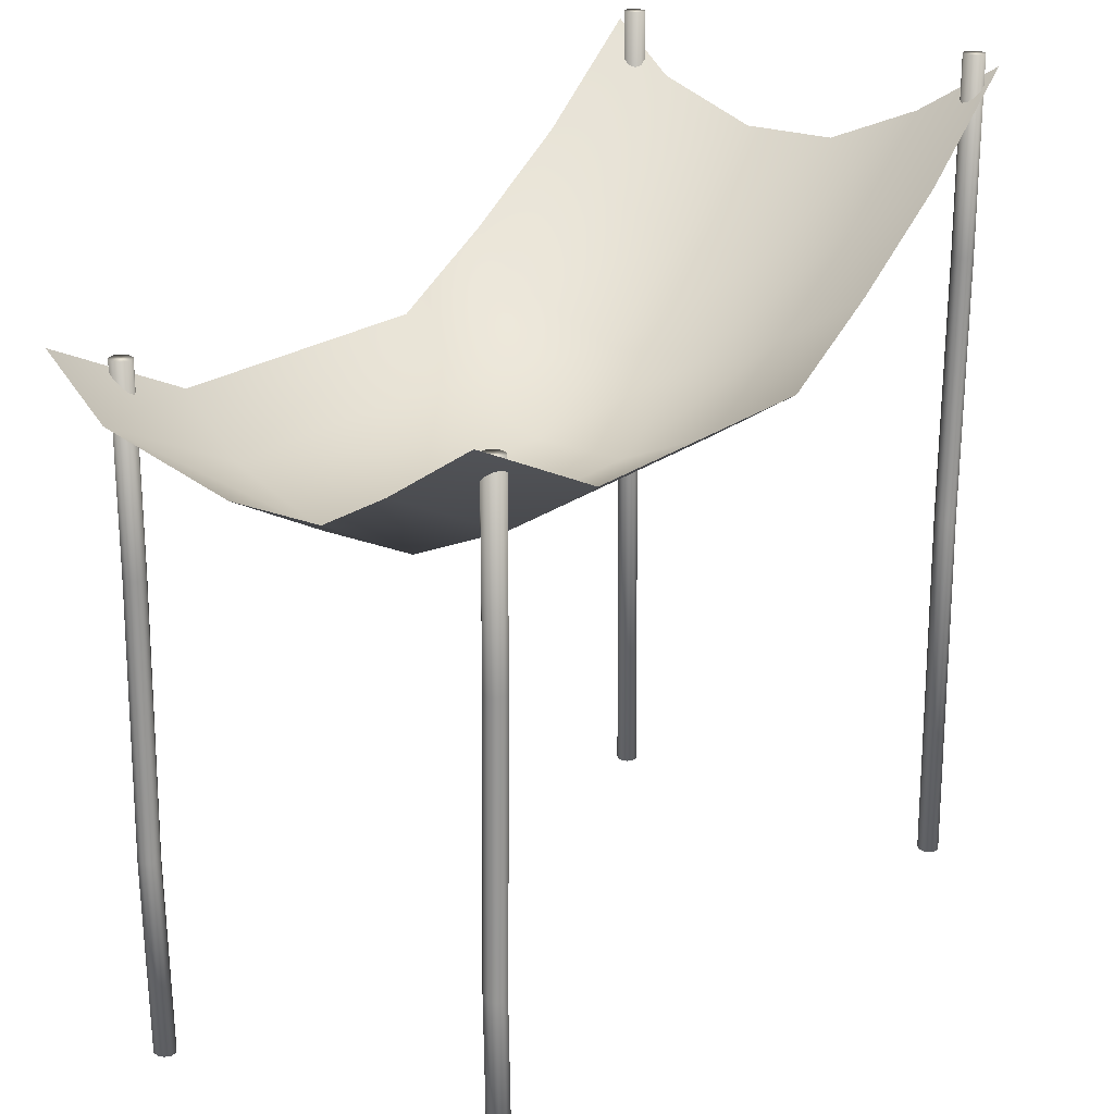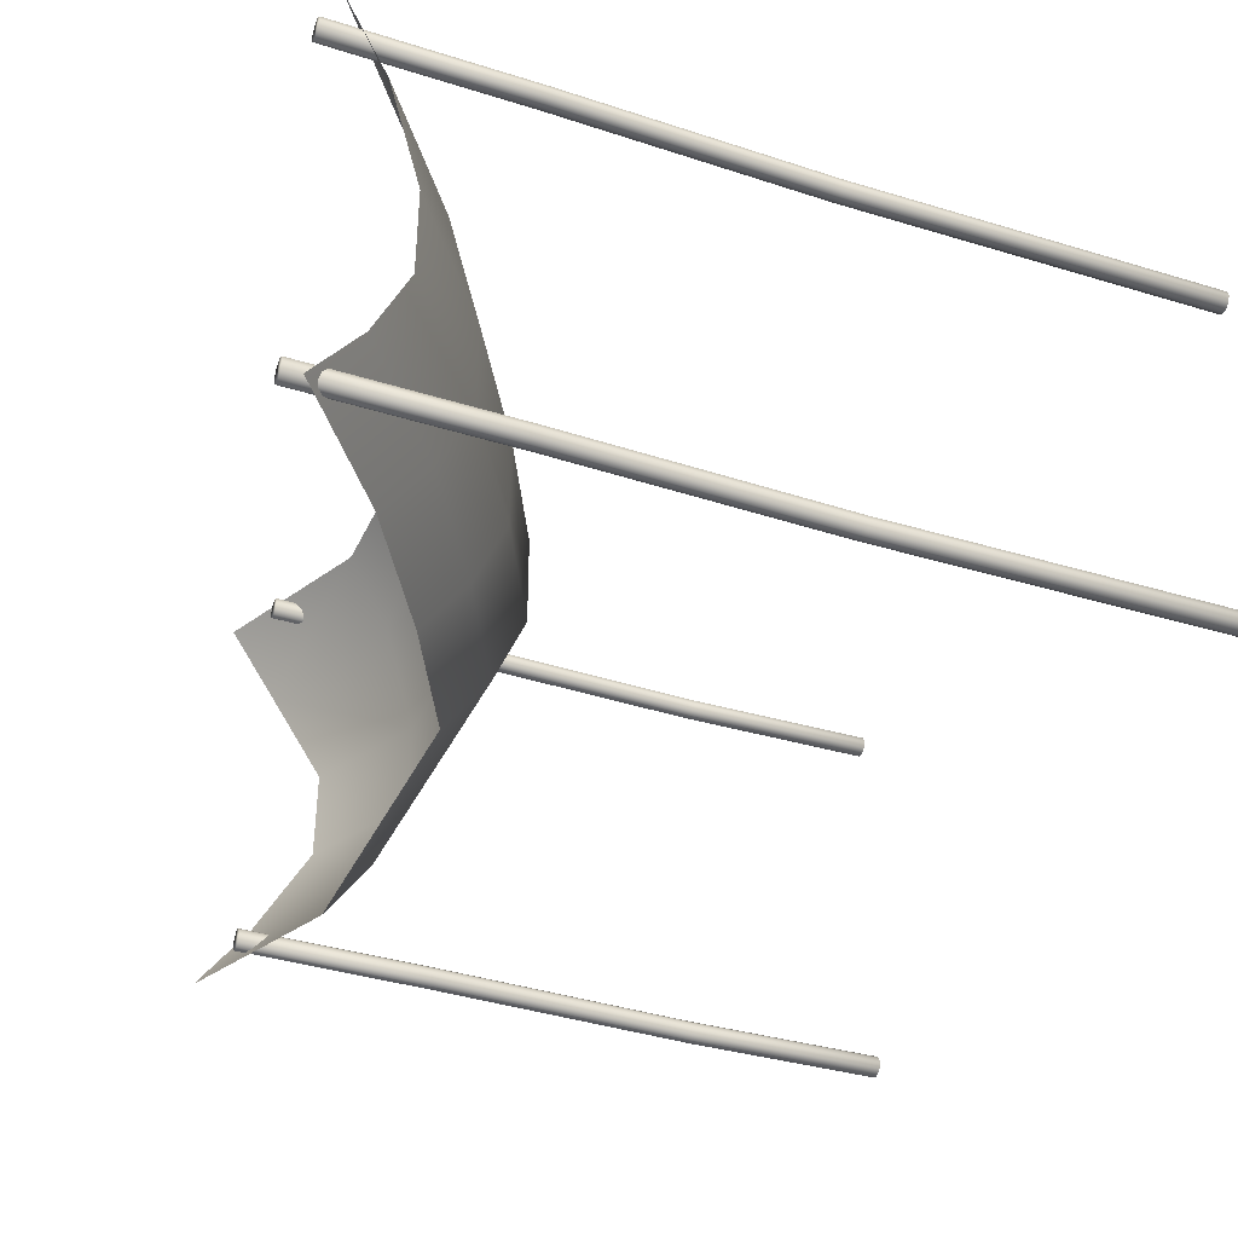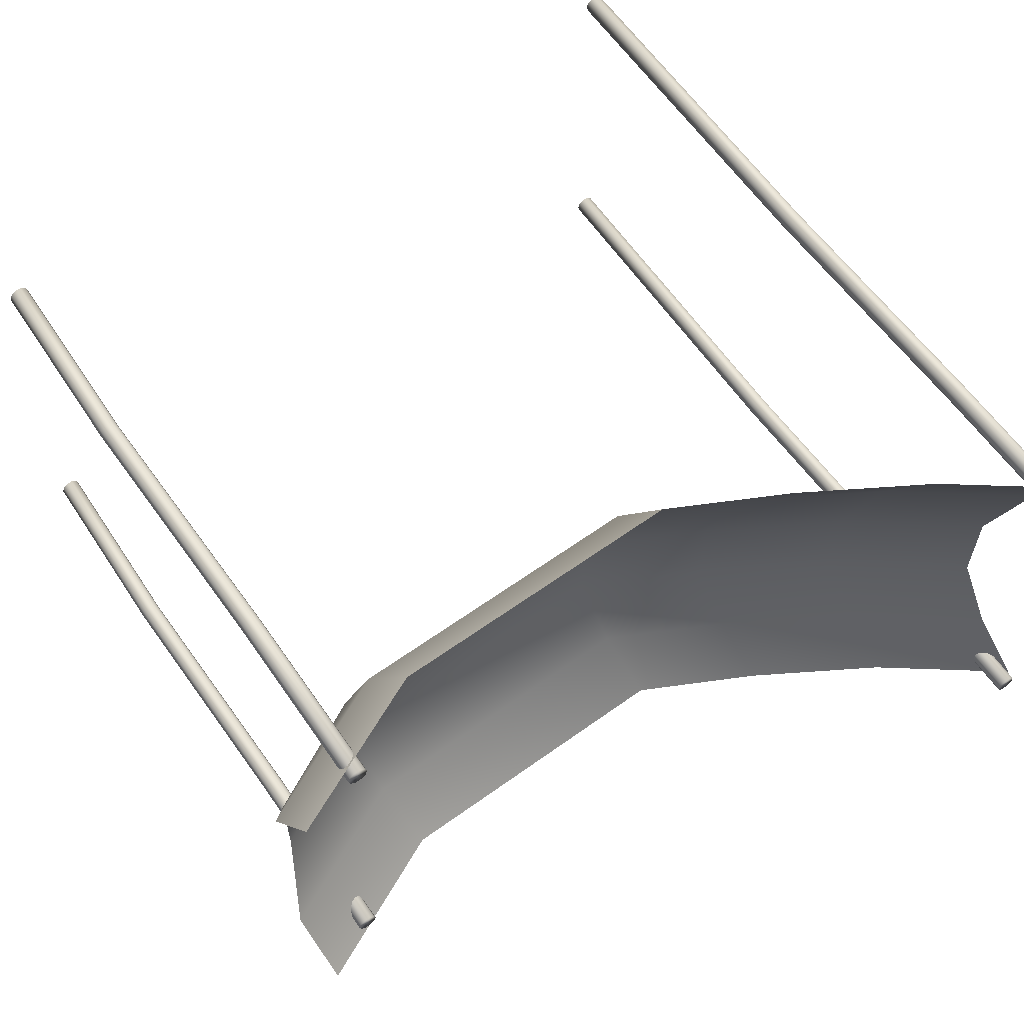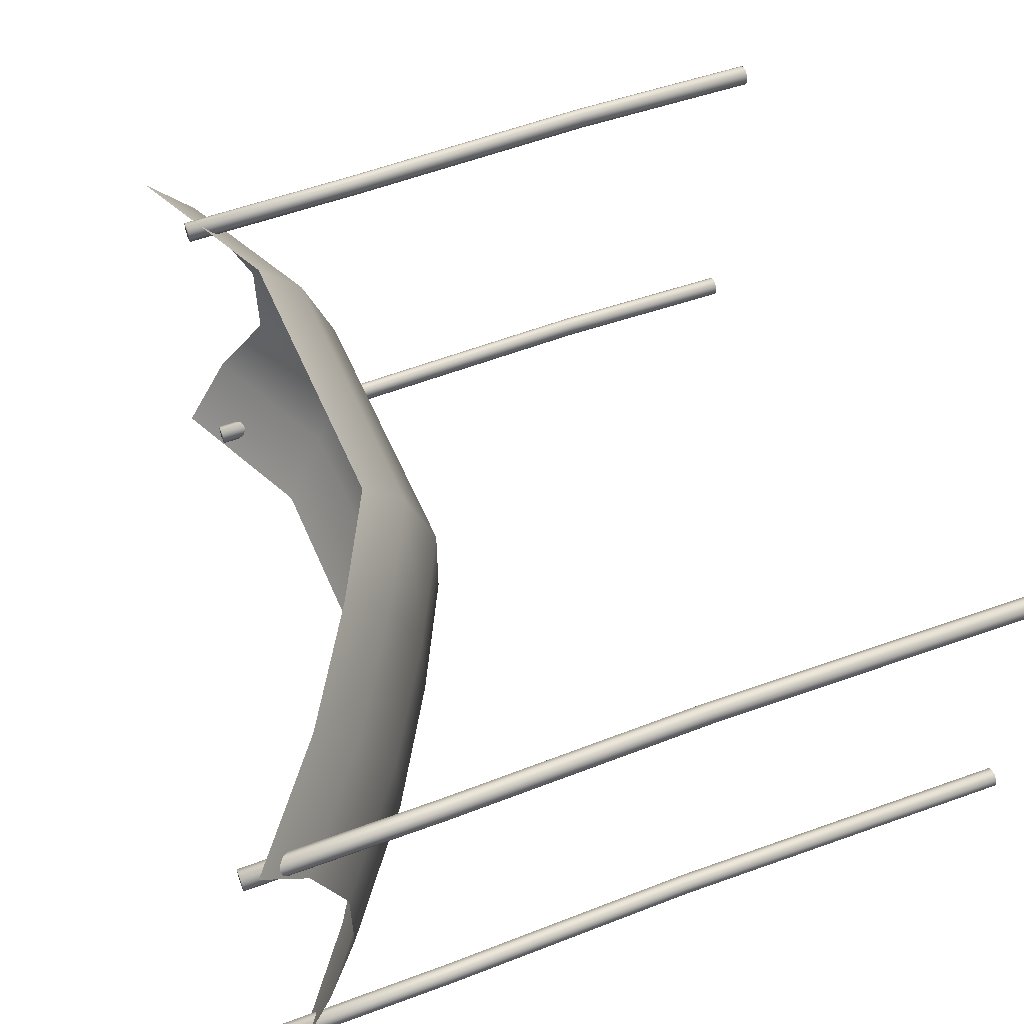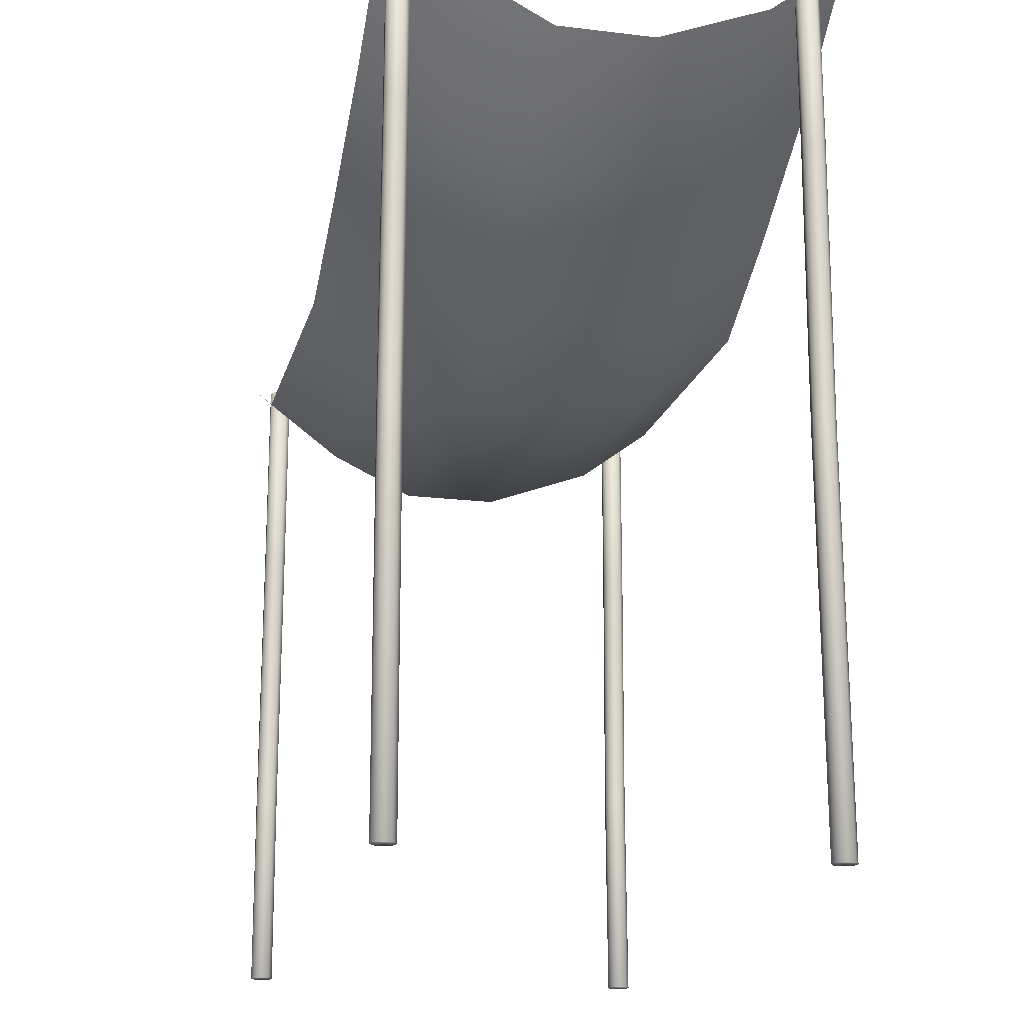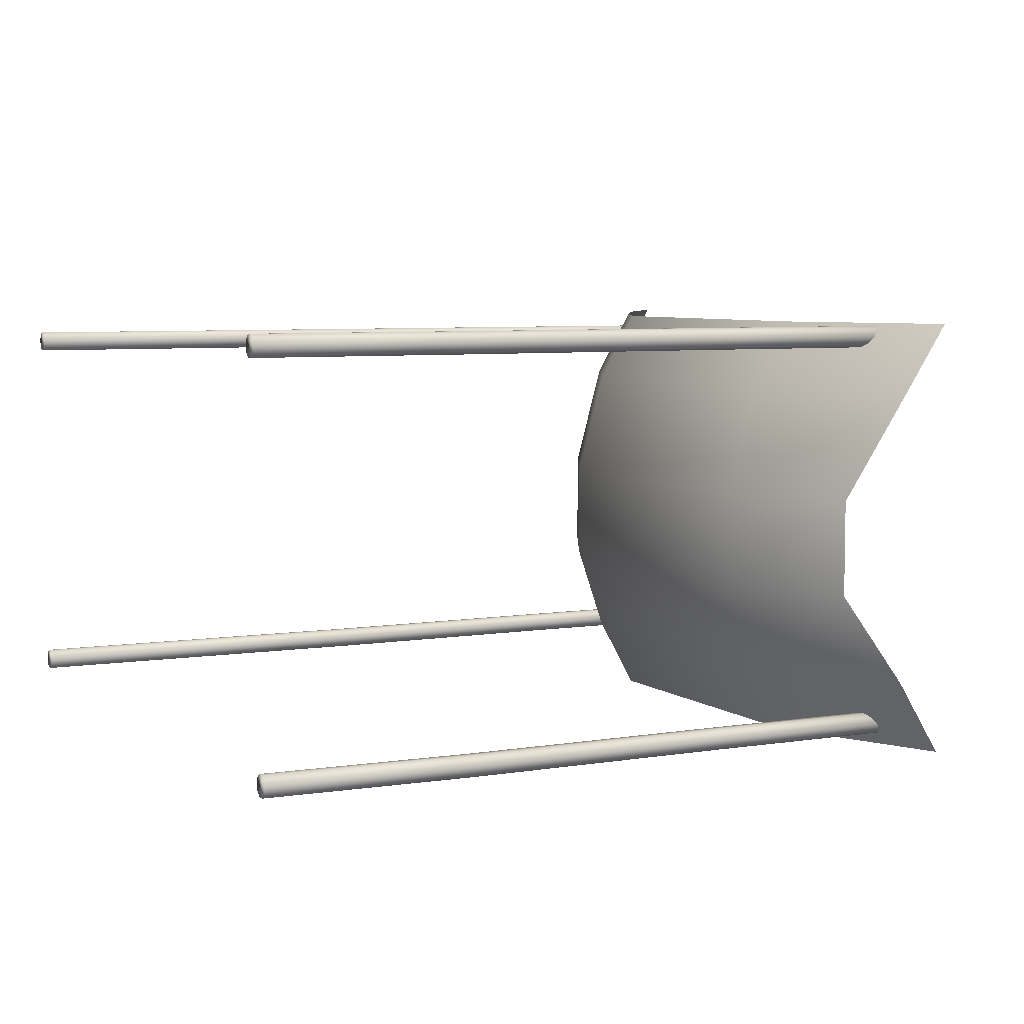
<metadata>
{"format":"obj","ext":"obj","renderer":"f3d","projection":"perspective","resolution":1024,"background":"white","views":[{"elev":22.0,"azim":124.5,"up":"+Y"},{"elev":-38.7,"azim":-111.4,"up":"+Z"},{"elev":60.5,"azim":145.5,"up":"+Z"},{"elev":55.5,"azim":-111.2,"up":"+Z"},{"elev":-18.7,"azim":-103.1,"up":"+Y"},{"elev":6.2,"azim":64.4,"up":"+Z"}]}
</metadata>
<code>
v 1.832 3.434 1.029
v 1.822 3.434 0.9959
v 1.795 3.434 0.9752
v 1.762 3.434 0.9752
v 1.735 3.434 0.9959
v 1.725 3.434 1.029
v 1.735 3.434 1.063
v 1.762 3.434 1.084
v 1.795 3.434 1.084
v 1.822 3.434 1.063
v 1.832 0 1.029
v 1.822 0 0.9959
v 1.795 0 0.9752
v 1.762 0 0.9752
v 1.735 0 0.9959
v 1.725 0 1.029
v 1.735 0 1.063
v 1.762 0 1.084
v 1.795 0 1.084
v 1.822 0 1.063
v 1.832 2.426 1.029
v 1.822 2.426 1.063
v 1.795 2.426 1.084
v 1.762 2.426 1.084
v 1.735 2.426 1.063
v 1.725 2.426 1.029
v 1.735 2.426 0.9959
v 1.762 2.426 0.9752
v 1.795 2.426 0.9752
v 1.822 2.426 0.9959
v 1.855 1.039 1.029
v 1.844 1.039 0.9959
v 1.818 1.039 0.9752
v 1.785 1.039 0.9752
v 1.758 1.039 0.9959
v 1.748 1.039 1.029
v 1.758 1.039 1.063
v 1.785 1.039 1.084
v 1.818 1.039 1.084
v 1.844 1.039 1.063
v 1.909 3.434 -0.9795
v 1.899 3.434 -1.013
v 1.872 3.434 -1.034
v 1.839 3.434 -1.034
v 1.813 3.434 -1.013
v 1.802 3.434 -0.9795
v 1.813 3.434 -0.9459
v 1.839 3.434 -0.9253
v 1.872 3.434 -0.9253
v 1.899 3.434 -0.9459
v 1.909 0 -0.9795
v 1.899 0 -1.013
v 1.872 0 -1.034
v 1.839 0 -1.034
v 1.813 0 -1.013
v 1.802 0 -0.9795
v 1.813 0 -0.9459
v 1.839 0 -0.9253
v 1.872 0 -0.9253
v 1.899 0 -0.9459
v 1.909 2.426 -0.9795
v 1.899 2.426 -0.9459
v 1.872 2.426 -0.9253
v 1.839 2.426 -0.9253
v 1.813 2.426 -0.9459
v 1.802 2.426 -0.9795
v 1.813 2.426 -1.013
v 1.839 2.426 -1.034
v 1.872 2.426 -1.034
v 1.899 2.426 -1.013
v 1.932 1.039 -0.9795
v 1.922 1.039 -1.013
v 1.895 1.039 -1.034
v 1.862 1.039 -1.034
v 1.835 1.039 -1.013
v 1.825 1.039 -0.9795
v 1.835 1.039 -0.9459
v 1.862 1.039 -0.9253
v 1.895 1.039 -0.9253
v 1.922 1.039 -0.9459
v -2.031 4.33 0.94
v -2.041 4.33 0.9065
v -2.068 4.33 0.8858
v -2.101 4.33 0.8858
v -2.127 4.33 0.9065
v -2.138 4.33 0.94
v -2.127 4.33 0.9735
v -2.101 4.33 0.9943
v -2.068 4.33 0.9943
v -2.041 4.33 0.9735
v -2.031 0 0.94
v -2.041 0 0.9065
v -2.068 0 0.8858
v -2.101 0 0.8858
v -2.127 0 0.9065
v -2.138 0 0.94
v -2.127 0 0.9735
v -2.101 0 0.9943
v -2.068 0 0.9943
v -2.041 0 0.9735
v -2.031 3.322 0.94
v -2.041 3.322 0.9735
v -2.068 3.322 0.9943
v -2.101 3.322 0.9943
v -2.127 3.322 0.9735
v -2.138 3.322 0.94
v -2.127 3.322 0.9065
v -2.101 3.322 0.8858
v -2.068 3.322 0.8858
v -2.041 3.322 0.9065
v -2.008 1.936 0.94
v -2.018 1.936 0.9065
v -2.045 1.936 0.8858
v -2.078 1.936 0.8858
v -2.105 1.936 0.9065
v -2.115 1.936 0.94
v -2.105 1.936 0.9735
v -2.078 1.936 0.9943
v -2.045 1.936 0.9943
v -2.018 1.936 0.9735
v -2.031 4.33 -1.014
v -2.041 4.33 -1.048
v -2.068 4.33 -1.068
v -2.101 4.33 -1.068
v -2.127 4.33 -1.048
v -2.138 4.33 -1.014
v -2.127 4.33 -0.9808
v -2.101 4.33 -0.9601
v -2.068 4.33 -0.9601
v -2.041 4.33 -0.9808
v -2.031 0 -1.014
v -2.041 0 -1.048
v -2.068 0 -1.068
v -2.101 0 -1.068
v -2.127 0 -1.048
v -2.138 0 -1.014
v -2.127 0 -0.9808
v -2.101 0 -0.9601
v -2.068 0 -0.9601
v -2.041 0 -0.9808
v -2.031 3.322 -1.014
v -2.041 3.322 -0.9808
v -2.068 3.322 -0.9601
v -2.101 3.322 -0.9601
v -2.127 3.322 -0.9808
v -2.138 3.322 -1.014
v -2.127 3.322 -1.048
v -2.101 3.322 -1.068
v -2.068 3.322 -1.068
v -2.041 3.322 -1.048
v -2.008 1.936 -1.014
v -2.018 1.936 -1.048
v -2.045 1.936 -1.068
v -2.078 1.936 -1.068
v -2.105 1.936 -1.048
v -2.115 1.936 -1.014
v -2.105 1.936 -0.9808
v -2.078 1.936 -0.9601
v -2.045 1.936 -0.9601
v -2.018 1.936 -0.9808
v -2.103 4.009 0.7523
v -2.19 4.257 1.099
v -1.552 3.783 1.099
v -1.465 3.534 0.7523
v -0.9053 3.406 1.099
v -0.8183 3.158 0.7523
v -0.2935 3.102 1.099
v -0.2065 2.854 0.7523
v 1.308 3.155 1.099
v 1.395 2.907 0.7523
v 2.144 3.562 1.099
v 2.19 3.299 0.7523
v -2.039 3.826 0.2132
v -1.401 3.351 0.2132
v -0.7542 2.974 0.2132
v -0.1424 2.671 0.2132
v 1.459 2.724 0.2132
v 2.05 3.044 0.2132
v -2.039 3.826 -0.2708
v -1.401 3.351 -0.2708
v -0.7542 2.974 -0.2708
v -0.1424 2.671 -0.2708
v 1.459 2.724 -0.2708
v 2.05 3.044 -0.2708
v -2.19 4.257 -1.099
v -2.103 4.009 -0.7134
v -1.465 3.534 -0.7134
v -1.552 3.783 -1.099
v -0.8183 3.158 -0.7134
v -0.9053 3.406 -1.099
v -0.2065 2.854 -0.7134
v -0.2935 3.102 -1.099
v 1.395 2.907 -0.7134
v 1.308 3.155 -1.099
v 2.19 3.299 -0.7134
v 2.144 3.562 -1.099
g tent3
f 20 19 18 17 16 15 14 13 12 11
f 1 2 3 4 5 6 7 8 9 10
f 1 21 30 2
f 2 30 29 3
f 3 29 28 4
f 4 28 27 5
f 5 27 26 6
f 6 26 25 7
f 7 25 24 8
f 8 24 23 9
f 9 23 22 10
f 10 22 21 1
f 21 31 32 30
f 31 11 12 32
f 30 32 33 29
f 32 12 13 33
f 29 33 34 28
f 33 13 14 34
f 28 34 35 27
f 34 14 15 35
f 27 35 36 26
f 35 15 16 36
f 26 36 37 25
f 36 16 17 37
f 25 37 38 24
f 37 17 18 38
f 24 38 39 23
f 38 18 19 39
f 23 39 40 22
f 39 19 20 40
f 22 40 31 21
f 40 20 11 31
f 60 59 58 57 56 55 54 53 52 51
f 41 42 43 44 45 46 47 48 49 50
f 41 61 70 42
f 42 70 69 43
f 43 69 68 44
f 44 68 67 45
f 45 67 66 46
f 46 66 65 47
f 47 65 64 48
f 48 64 63 49
f 49 63 62 50
f 50 62 61 41
f 61 71 72 70
f 71 51 52 72
f 70 72 73 69
f 72 52 53 73
f 69 73 74 68
f 73 53 54 74
f 68 74 75 67
f 74 54 55 75
f 67 75 76 66
f 75 55 56 76
f 66 76 77 65
f 76 56 57 77
f 65 77 78 64
f 77 57 58 78
f 64 78 79 63
f 78 58 59 79
f 63 79 80 62
f 79 59 60 80
f 62 80 71 61
f 80 60 51 71
f 100 99 98 97 96 95 94 93 92 91
f 81 82 83 84 85 86 87 88 89 90
f 81 101 110 82
f 82 110 109 83
f 83 109 108 84
f 84 108 107 85
f 85 107 106 86
f 86 106 105 87
f 87 105 104 88
f 88 104 103 89
f 89 103 102 90
f 90 102 101 81
f 101 111 112 110
f 111 91 92 112
f 110 112 113 109
f 112 92 93 113
f 109 113 114 108
f 113 93 94 114
f 108 114 115 107
f 114 94 95 115
f 107 115 116 106
f 115 95 96 116
f 106 116 117 105
f 116 96 97 117
f 105 117 118 104
f 117 97 98 118
f 104 118 119 103
f 118 98 99 119
f 103 119 120 102
f 119 99 100 120
f 102 120 111 101
f 120 100 91 111
f 140 139 138 137 136 135 134 133 132 131
f 121 122 123 124 125 126 127 128 129 130
f 121 141 150 122
f 122 150 149 123
f 123 149 148 124
f 124 148 147 125
f 125 147 146 126
f 126 146 145 127
f 127 145 144 128
f 128 144 143 129
f 129 143 142 130
f 130 142 141 121
f 141 151 152 150
f 151 131 132 152
f 150 152 153 149
f 152 132 133 153
f 149 153 154 148
f 153 133 134 154
f 148 154 155 147
f 154 134 135 155
f 147 155 156 146
f 155 135 136 156
f 146 156 157 145
f 156 136 137 157
f 145 157 158 144
f 157 137 138 158
f 144 158 159 143
f 158 138 139 159
f 143 159 160 142
f 159 139 140 160
f 142 160 151 141
f 160 140 131 151
f 161 162 163 164
f 163 165 166 164
f 165 167 168 166
f 167 169 170 168
f 169 171 172 170
f 173 161 164 174
f 166 175 174 164
f 168 176 175 166
f 170 177 176 168
f 172 178 177 170
f 179 173 174 180
f 175 181 180 174
f 176 182 181 175
f 177 183 182 176
f 178 184 183 177
f 185 186 187 188
f 186 179 180 187
f 181 189 187 180
f 189 190 188 187
f 182 191 189 181
f 191 192 190 189
f 183 193 191 182
f 193 194 192 191
f 184 195 193 183
f 195 196 194 193

</code>
